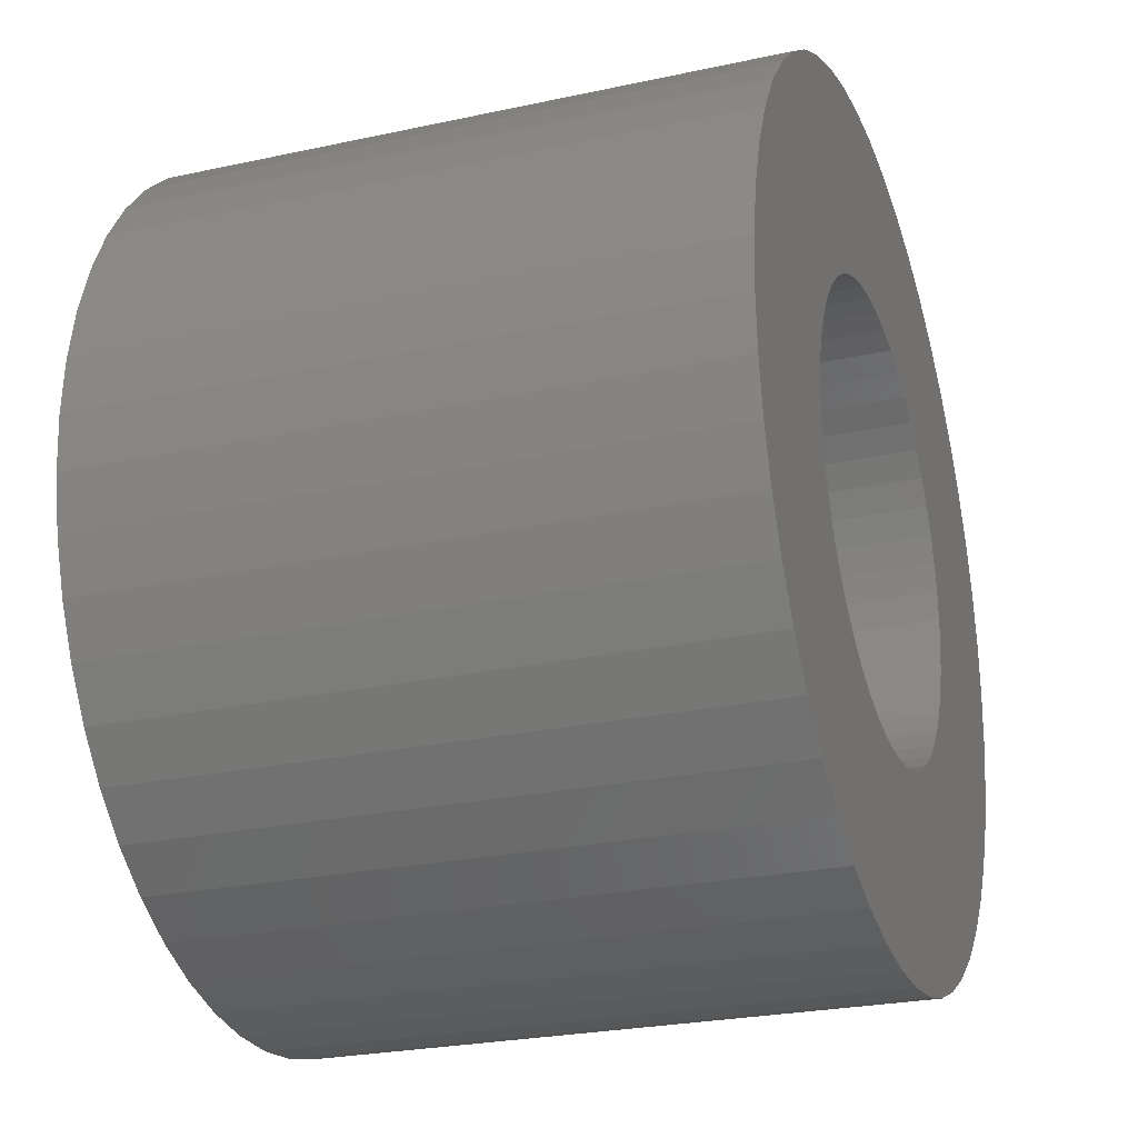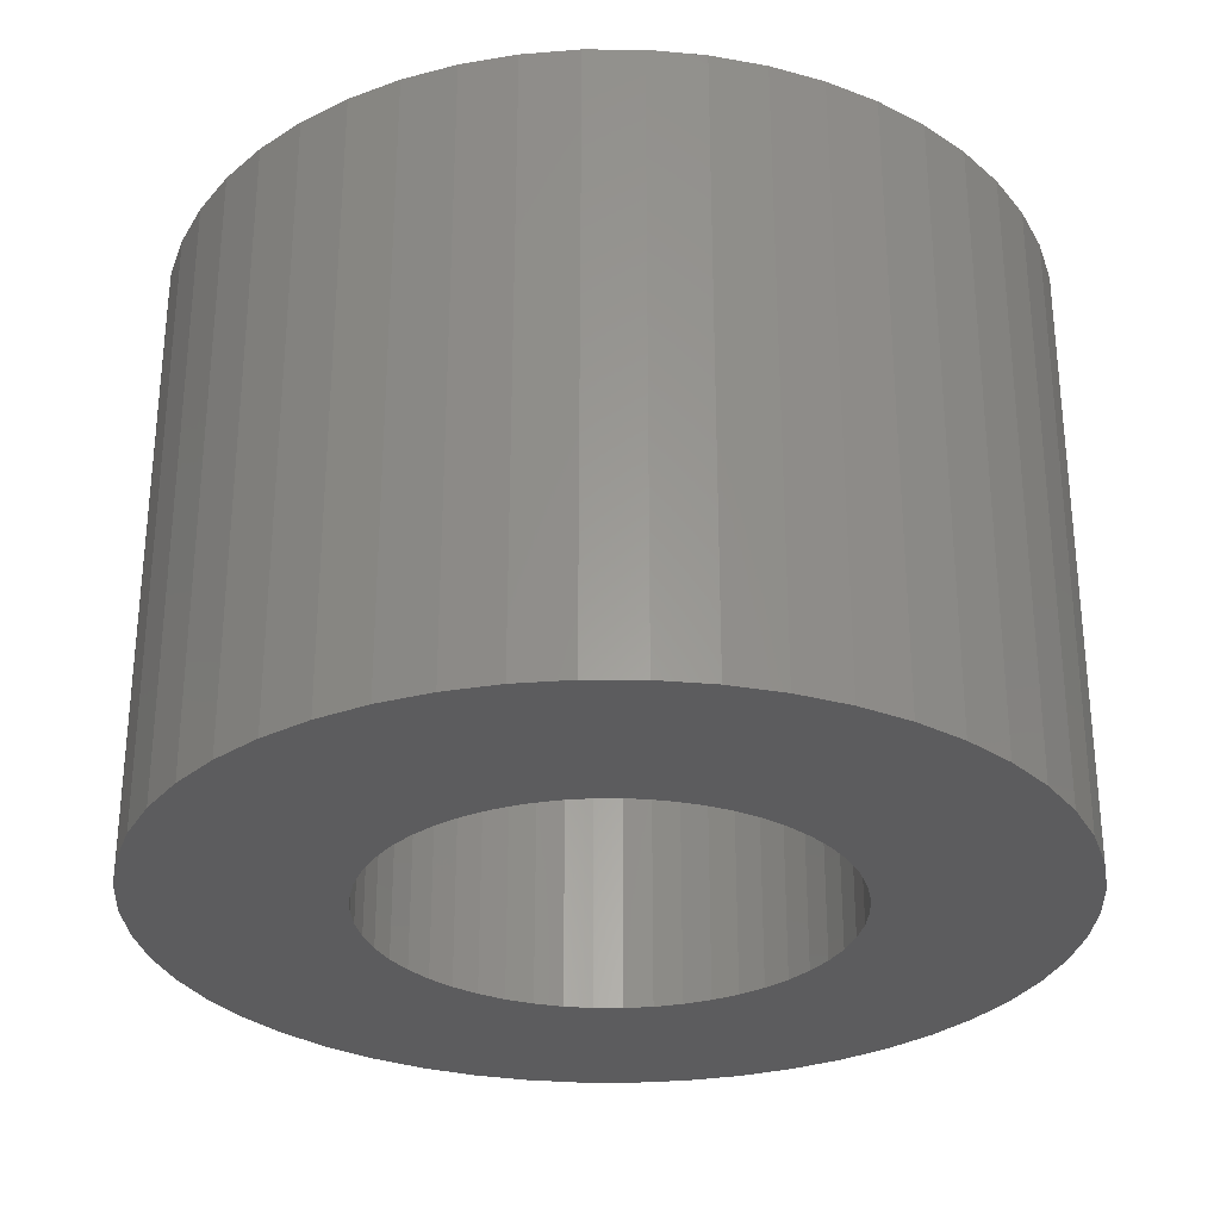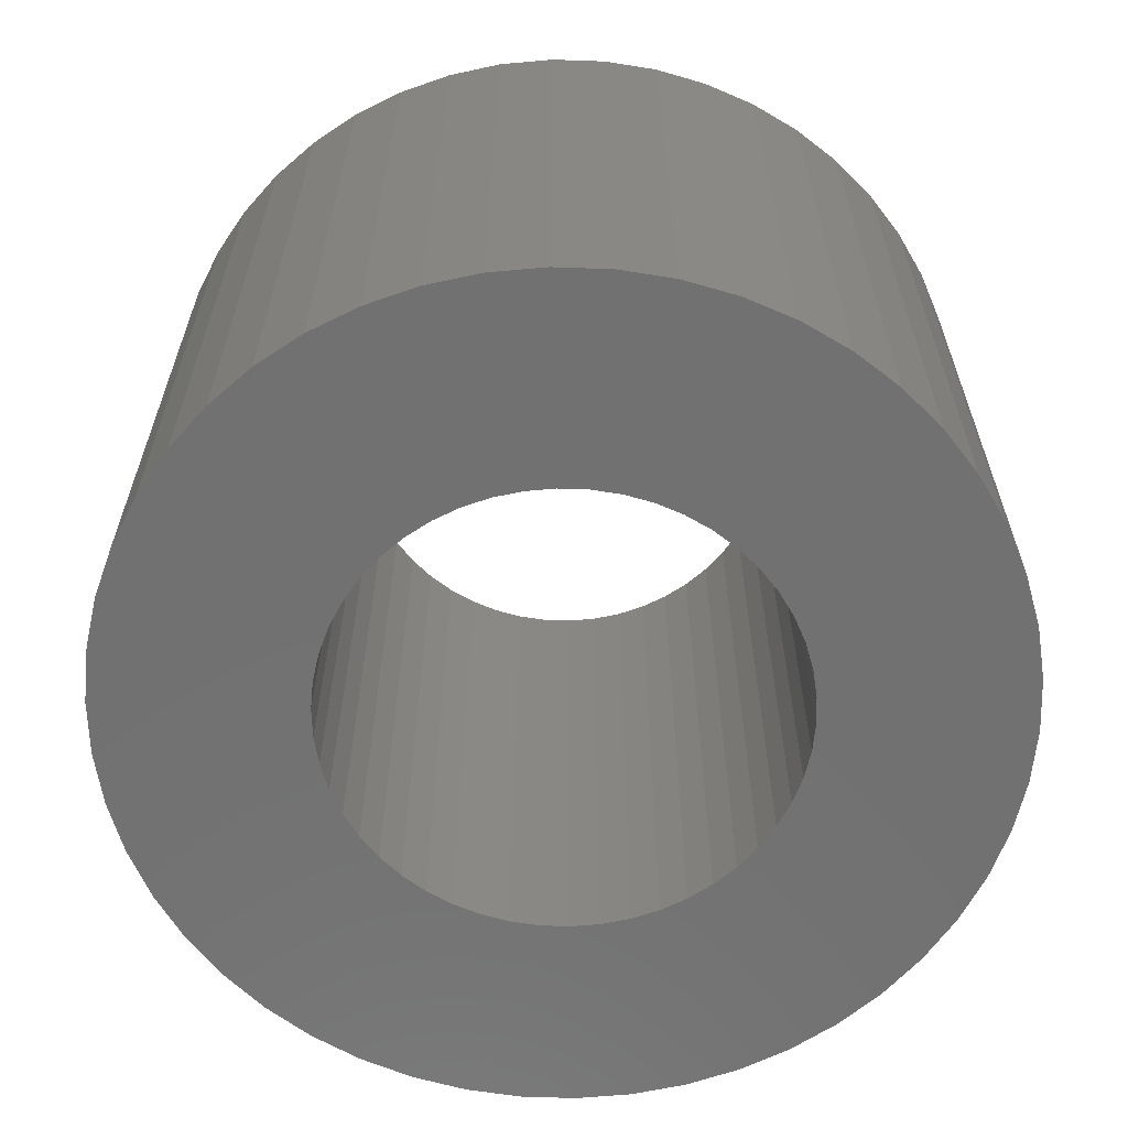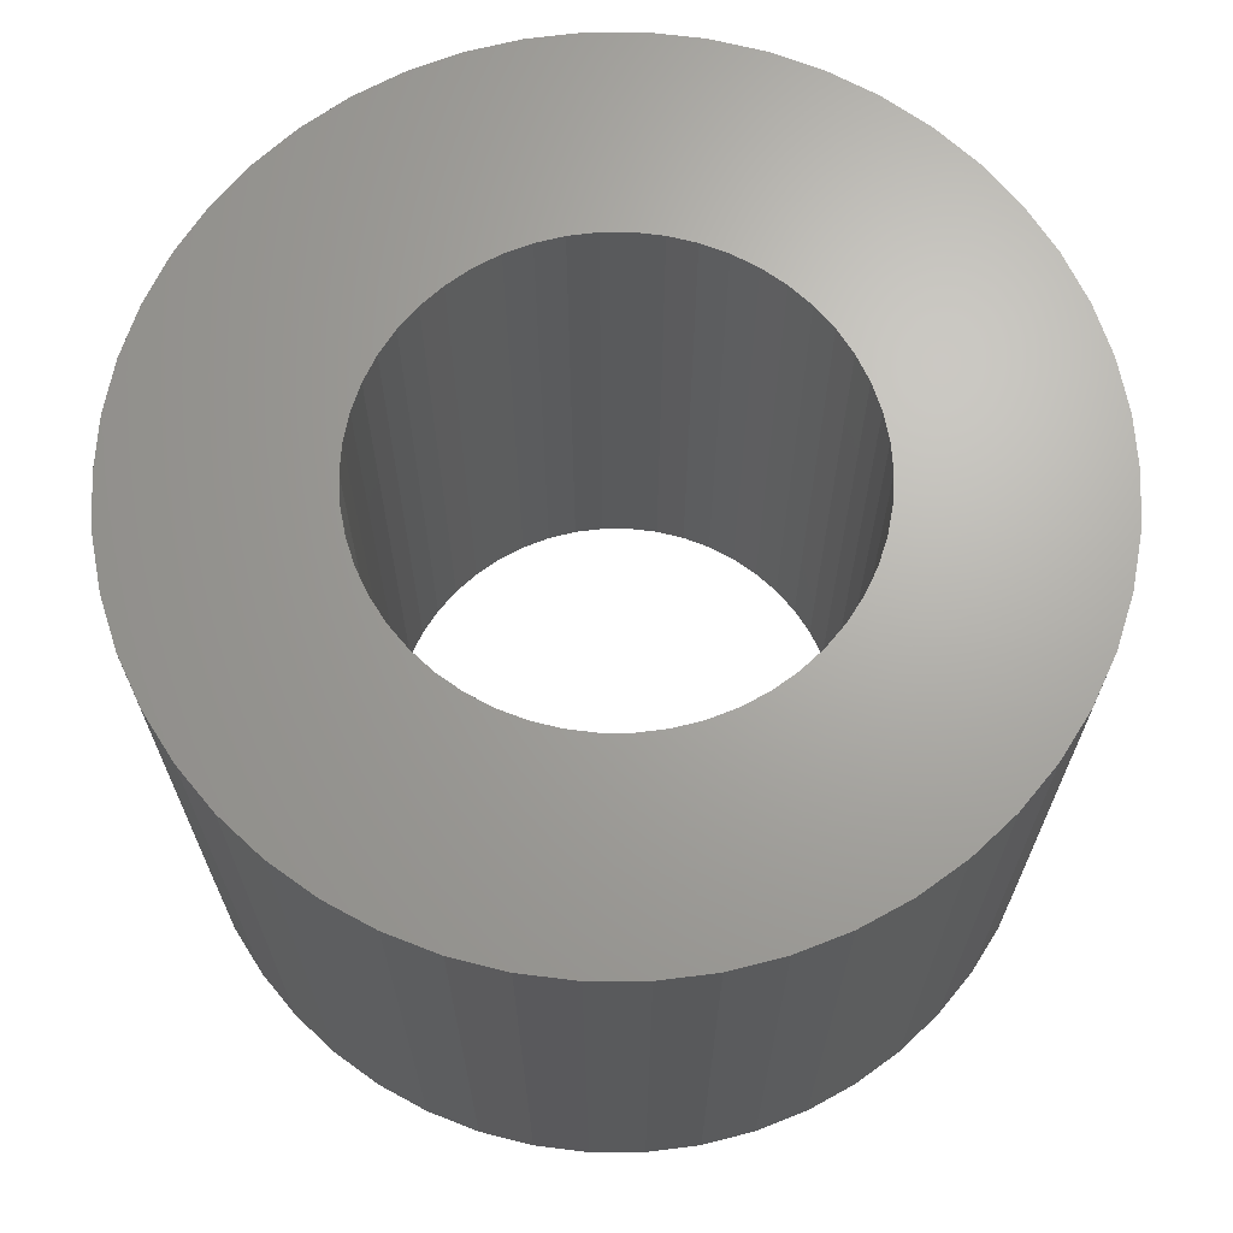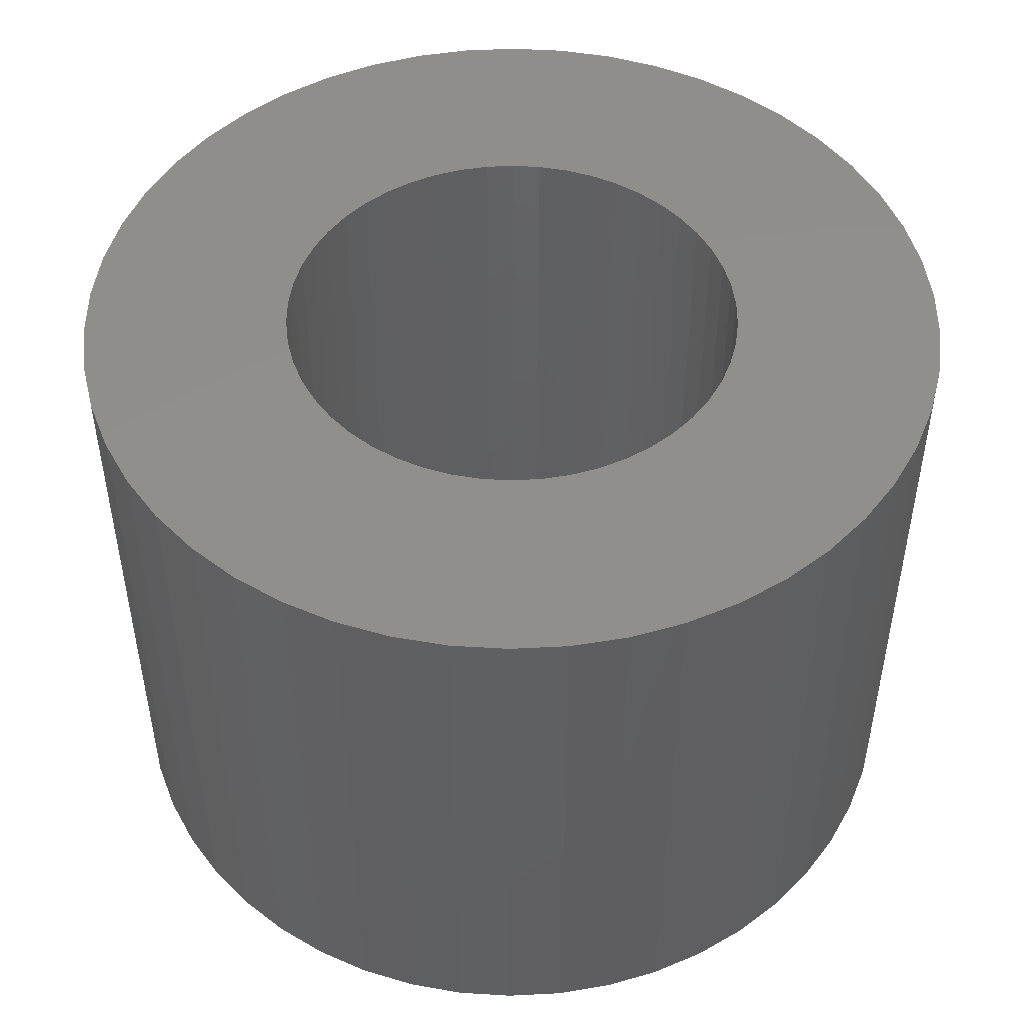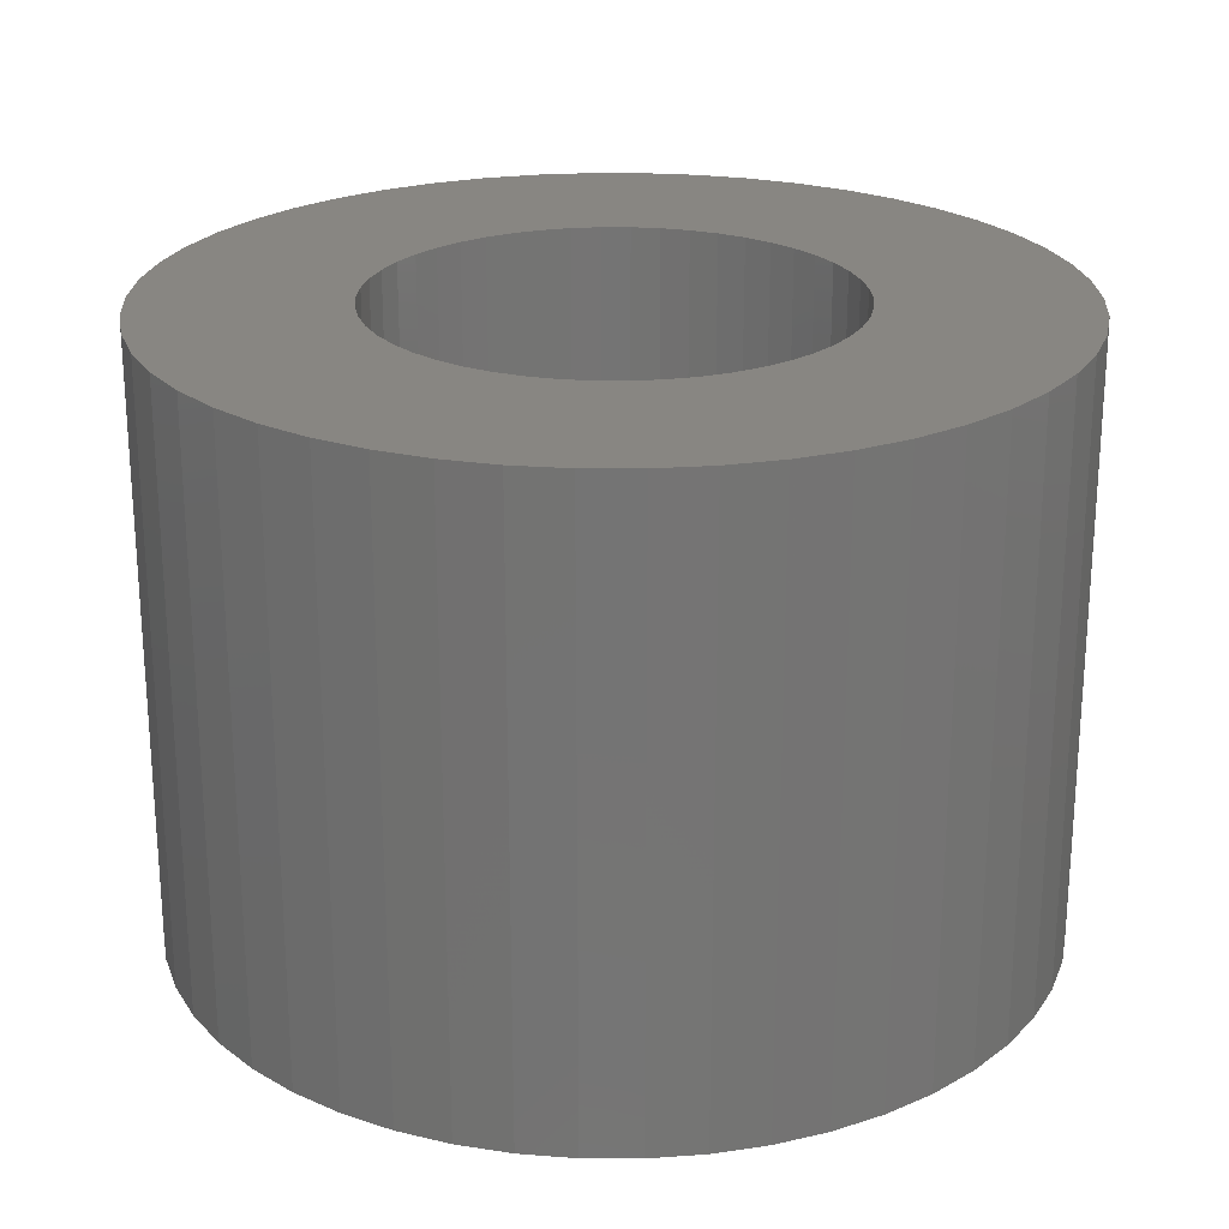
<metadata>
{"format":"stl","ext":"stl","renderer":"f3d","projection":"perspective","resolution":1024,"background":"white","views":[{"elev":-25.3,"azim":109.3,"up":"+Y"},{"elev":-29.6,"azim":-0.4,"up":"+Z"},{"elev":-63.0,"azim":-146.0,"up":"+Z"},{"elev":67.2,"azim":93.5,"up":"+Z"},{"elev":48.6,"azim":11.1,"up":"+Z"},{"elev":23.4,"azim":72.3,"up":"+Z"}]}
</metadata>
<code>
# stl→obj: 200 verts, 400 faces
v 8.5 0 6
v 8.433 1.065 -6
v 8.433 1.065 6
v 8.5 0 -6
v -8.5 0 -6
v -8.433 1.065 6
v -8.433 1.065 -6
v -8.5 0 6
v 0.5337 8.483 -6
v -0.5337 8.483 6
v 0.5337 8.483 6
v -0.5337 8.483 -6
v 6.196 5.819 -6
v 5.418 6.549 6
v 6.196 5.819 6
v 5.418 6.549 -6
v -5.418 6.549 -6
v -6.196 5.819 6
v -5.418 6.549 6
v -6.196 5.819 -6
v -2.627 8.084 -6
v -3.619 7.691 6
v -2.627 8.084 6
v -3.619 7.691 -6
v 6.196 -5.819 6
v 6.877 -4.996 -6
v 6.877 -4.996 6
v 6.196 -5.819 -6
v 7.903 3.129 6
v 7.449 4.095 -6
v 7.449 4.095 6
v 7.903 3.129 -6
v 3.619 7.691 -6
v 2.627 8.084 6
v 3.619 7.691 6
v 2.627 8.084 -6
v 1.593 8.349 6
v 1.593 8.349 -6
v 4.555 7.177 6
v 4.555 7.177 -6
v -7.903 3.129 -6
v -7.449 4.095 6
v -7.449 4.095 -6
v -7.903 3.129 6
v -6.877 4.996 6
v -6.877 4.996 -6
v -8.233 2.114 6
v -8.233 2.114 -6
v -4.555 7.177 -6
v -4.555 7.177 6
v -1.593 8.349 6
v -1.593 8.349 -6
v 0.5337 -8.483 -6
v 1.593 -8.349 6
v 0.5337 -8.483 6
v 1.593 -8.349 -6
v 8.233 2.114 6
v 8.233 2.114 -6
v 6.877 4.996 6
v 6.877 4.996 -6
v 4.5 0 6
v 4.465 0.564 6
v 8.433 -1.065 6
v 4.359 1.119 6
v 4.465 -0.564 6
v 4.184 1.657 6
v 8.233 -2.114 6
v 3.943 2.168 6
v 4.359 -1.119 6
v 3.641 2.645 6
v 7.903 -3.129 6
v 3.28 3.08 6
v 4.184 -1.657 6
v 2.868 3.467 6
v 7.449 -4.095 6
v 3.943 -2.168 6
v 2.411 3.799 6
v 1.916 4.072 6
v 1.391 4.28 6
v 0.8432 4.42 6
v 0.2826 4.491 6
v -0.2826 4.491 6
v -0.8432 4.42 6
v -1.391 4.28 6
v -1.916 4.072 6
v -2.411 3.799 6
v -2.868 3.467 6
v -3.28 3.08 6
v -3.641 2.645 6
v -3.943 2.168 6
v 3.641 -2.645 6
v 3.28 -3.08 6
v 5.418 -6.549 6
v 2.868 -3.467 6
v 4.555 -7.177 6
v 2.411 -3.799 6
v 3.619 -7.691 6
v 1.916 -4.072 6
v 2.627 -8.084 6
v 1.391 -4.28 6
v 0.8432 -4.42 6
v 0.2826 -4.491 6
v -0.2826 -4.491 6
v -0.5337 -8.483 6
v -0.8432 -4.42 6
v -1.593 -8.349 6
v -1.391 -4.28 6
v -2.627 -8.084 6
v -1.916 -4.072 6
v -3.619 -7.691 6
v -2.411 -3.799 6
v -4.555 -7.177 6
v -2.868 -3.467 6
v -5.418 -6.549 6
v -3.28 -3.08 6
v -6.196 -5.819 6
v -3.641 -2.645 6
v -6.877 -4.996 6
v -3.943 -2.168 6
v -7.449 -4.095 6
v -4.184 -1.657 6
v -7.903 -3.129 6
v -4.359 -1.119 6
v -8.233 -2.114 6
v -4.465 -0.564 6
v -8.433 -1.065 6
v -4.5 0 6
v -4.184 1.657 6
v -4.359 1.119 6
v -4.465 0.564 6
v 8.433 -1.065 -6
v 4.555 -7.177 -6
v 5.418 -6.549 -6
v 7.903 -3.129 -6
v 7.449 -4.095 -6
v -4.555 -7.177 -6
v -3.619 -7.691 -6
v -7.449 -4.095 -6
v -7.903 -3.129 -6
v -8.433 -1.065 -6
v -8.233 -2.114 -6
v 2.627 -8.084 -6
v 3.619 -7.691 -6
v 8.233 -2.114 -6
v -1.593 -8.349 -6
v -0.5337 -8.483 -6
v -6.196 -5.819 -6
v -5.418 -6.549 -6
v 4.5 0 -6
v 4.465 -0.564 -6
v 4.359 -1.119 -6
v 4.465 0.564 -6
v 4.184 -1.657 -6
v 3.943 -2.168 -6
v 4.359 1.119 -6
v 3.641 -2.645 -6
v 3.28 -3.08 -6
v 4.184 1.657 -6
v 2.868 -3.467 -6
v 3.943 2.168 -6
v 2.411 -3.799 -6
v 1.916 -4.072 -6
v 1.391 -4.28 -6
v 0.8432 -4.42 -6
v 0.2826 -4.491 -6
v -0.2826 -4.491 -6
v -0.8432 -4.42 -6
v -1.391 -4.28 -6
v -2.627 -8.084 -6
v -1.916 -4.072 -6
v -2.411 -3.799 -6
v -2.868 -3.467 -6
v -3.28 -3.08 -6
v -3.641 -2.645 -6
v -6.877 -4.996 -6
v -3.943 -2.168 -6
v 3.641 2.645 -6
v 3.28 3.08 -6
v 2.868 3.467 -6
v 2.411 3.799 -6
v 1.916 4.072 -6
v 1.391 4.28 -6
v 0.8432 4.42 -6
v 0.2826 4.491 -6
v -0.2826 4.491 -6
v -0.8432 4.42 -6
v -1.391 4.28 -6
v -1.916 4.072 -6
v -2.411 3.799 -6
v -2.868 3.467 -6
v -3.28 3.08 -6
v -3.641 2.645 -6
v -3.943 2.168 -6
v -4.184 1.657 -6
v -4.359 1.119 -6
v -4.465 0.564 -6
v -4.5 0 -6
v -4.184 -1.657 -6
v -4.359 -1.119 -6
v -4.465 -0.564 -6
f 1 2 3
f 2 1 4
f 5 6 7
f 6 5 8
f 9 10 11
f 10 9 12
f 13 14 15
f 14 13 16
f 17 18 19
f 18 17 20
f 21 22 23
f 22 21 24
f 25 26 27
f 26 25 28
f 29 30 31
f 30 29 32
f 33 34 35
f 34 33 36
f 36 37 34
f 37 36 38
f 16 39 14
f 39 16 40
f 41 42 43
f 42 41 44
f 43 45 46
f 45 43 42
f 7 47 48
f 47 7 6
f 49 19 50
f 19 49 17
f 12 51 10
f 51 12 52
f 53 54 55
f 54 53 56
f 57 32 29
f 32 57 58
f 3 58 57
f 58 3 2
f 59 13 15
f 13 59 60
f 31 60 59
f 60 31 30
f 38 11 37
f 11 38 9
f 40 35 39
f 35 40 33
f 61 1 3
f 62 3 57
f 1 61 63
f 64 57 29
f 65 63 61
f 66 29 31
f 63 65 67
f 68 31 59
f 69 67 65
f 70 59 15
f 67 69 71
f 72 15 14
f 73 71 69
f 74 14 39
f 71 73 75
f 76 75 73
f 3 62 61
f 57 64 62
f 29 66 64
f 31 68 66
f 59 70 68
f 77 39 35
f 15 72 70
f 14 74 72
f 78 35 34
f 39 77 74
f 35 78 77
f 79 34 37
f 34 79 78
f 37 80 79
f 11 80 37
f 11 81 80
f 11 82 81
f 10 82 11
f 10 83 82
f 51 83 10
f 83 51 84
f 23 84 51
f 84 23 85
f 22 85 23
f 85 22 86
f 50 86 22
f 86 50 87
f 19 87 50
f 87 19 88
f 18 88 19
f 88 18 89
f 45 89 18
f 42 90 45
f 89 45 90
f 75 76 27
f 91 27 76
f 27 91 25
f 92 25 91
f 25 92 93
f 94 93 92
f 93 94 95
f 96 95 94
f 95 96 97
f 98 97 96
f 97 98 99
f 100 99 98
f 99 100 54
f 101 54 100
f 101 55 54
f 102 55 101
f 103 55 102
f 103 104 55
f 105 104 103
f 106 105 107
f 105 106 104
f 108 107 109
f 110 109 111
f 107 108 106
f 112 111 113
f 114 113 115
f 109 110 108
f 116 115 117
f 118 117 119
f 120 119 121
f 122 121 123
f 124 123 125
f 111 112 110
f 126 125 127
f 90 42 128
f 44 128 42
f 113 114 112
f 128 44 129
f 115 116 114
f 47 129 44
f 117 118 116
f 129 47 130
f 119 120 118
f 6 130 47
f 121 122 120
f 130 6 127
f 123 124 122
f 8 127 6
f 125 126 124
f 127 8 126
f 63 4 1
f 4 63 131
f 132 93 95
f 93 132 133
f 75 134 71
f 134 75 135
f 27 135 75
f 135 27 26
f 136 110 112
f 110 136 137
f 138 122 139
f 122 138 120
f 140 8 5
f 8 140 126
f 139 124 141
f 124 139 122
f 133 25 93
f 25 133 28
f 142 97 99
f 97 142 143
f 56 99 54
f 99 56 142
f 46 18 20
f 18 46 45
f 48 44 41
f 44 48 47
f 24 50 22
f 50 24 49
f 52 23 51
f 23 52 21
f 71 144 67
f 144 71 134
f 67 131 63
f 131 67 144
f 145 104 106
f 104 145 146
f 147 114 116
f 114 147 148
f 141 126 140
f 126 141 124
f 149 4 131
f 150 131 144
f 4 149 2
f 151 144 134
f 152 2 149
f 153 134 135
f 2 152 58
f 154 135 26
f 155 58 152
f 156 26 28
f 58 155 32
f 157 28 133
f 158 32 155
f 159 133 132
f 32 158 30
f 160 30 158
f 131 150 149
f 144 151 150
f 134 153 151
f 135 154 153
f 26 156 154
f 161 132 143
f 28 157 156
f 133 159 157
f 162 143 142
f 132 161 159
f 143 162 161
f 163 142 56
f 142 163 162
f 56 164 163
f 53 164 56
f 53 165 164
f 53 166 165
f 146 166 53
f 146 167 166
f 145 167 146
f 167 145 168
f 169 168 145
f 168 169 170
f 137 170 169
f 170 137 171
f 136 171 137
f 171 136 172
f 148 172 136
f 172 148 173
f 147 173 148
f 173 147 174
f 175 174 147
f 138 176 175
f 174 175 176
f 30 160 60
f 177 60 160
f 60 177 13
f 178 13 177
f 13 178 16
f 179 16 178
f 16 179 40
f 180 40 179
f 40 180 33
f 181 33 180
f 33 181 36
f 182 36 181
f 36 182 38
f 183 38 182
f 183 9 38
f 184 9 183
f 185 9 184
f 185 12 9
f 186 12 185
f 52 186 187
f 186 52 12
f 21 187 188
f 24 188 189
f 187 21 52
f 49 189 190
f 17 190 191
f 188 24 21
f 20 191 192
f 46 192 193
f 43 193 194
f 41 194 195
f 48 195 196
f 189 49 24
f 7 196 197
f 176 138 198
f 139 198 138
f 190 17 49
f 198 139 199
f 191 20 17
f 141 199 139
f 192 46 20
f 199 141 200
f 193 43 46
f 140 200 141
f 194 41 43
f 200 140 197
f 195 48 41
f 5 197 140
f 196 7 48
f 197 5 7
f 143 95 97
f 95 143 132
f 146 55 104
f 55 146 53
f 148 112 114
f 112 148 136
f 147 118 175
f 118 147 116
f 175 120 138
f 120 175 118
f 169 106 108
f 106 169 145
f 137 108 110
f 108 137 169
f 149 62 152
f 62 149 61
f 127 196 130
f 196 127 197
f 185 81 82
f 81 185 184
f 179 72 74
f 72 179 178
f 191 87 88
f 87 191 190
f 188 84 85
f 84 188 187
f 158 68 160
f 68 158 66
f 152 64 155
f 64 152 62
f 182 78 79
f 78 182 181
f 183 79 80
f 79 183 182
f 180 74 77
f 74 180 179
f 128 193 90
f 193 128 194
f 90 192 89
f 192 90 193
f 129 194 128
f 194 129 195
f 189 85 86
f 85 189 188
f 186 82 83
f 82 186 185
f 156 76 154
f 76 156 91
f 150 61 149
f 61 150 65
f 155 66 158
f 66 155 64
f 177 72 178
f 72 177 70
f 160 70 177
f 70 160 68
f 184 80 81
f 80 184 183
f 181 77 78
f 77 181 180
f 89 191 88
f 191 89 192
f 130 195 129
f 195 130 196
f 190 86 87
f 86 190 189
f 187 83 84
f 83 187 186
f 151 65 150
f 65 151 69
f 119 198 121
f 198 119 176
f 121 199 123
f 199 121 198
f 157 91 156
f 91 157 92
f 161 98 96
f 98 161 162
f 153 69 151
f 69 153 73
f 154 73 153
f 73 154 76
f 168 109 107
f 109 168 170
f 125 197 127
f 197 125 200
f 164 102 101
f 102 164 165
f 159 96 94
f 96 159 161
f 162 100 98
f 100 162 163
f 165 103 102
f 103 165 166
f 166 105 103
f 105 166 167
f 167 107 105
f 107 167 168
f 170 111 109
f 111 170 171
f 115 174 117
f 174 115 173
f 117 176 119
f 176 117 174
f 123 200 125
f 200 123 199
f 157 94 92
f 94 157 159
f 163 101 100
f 101 163 164
f 172 115 113
f 115 172 173
f 171 113 111
f 113 171 172

</code>
